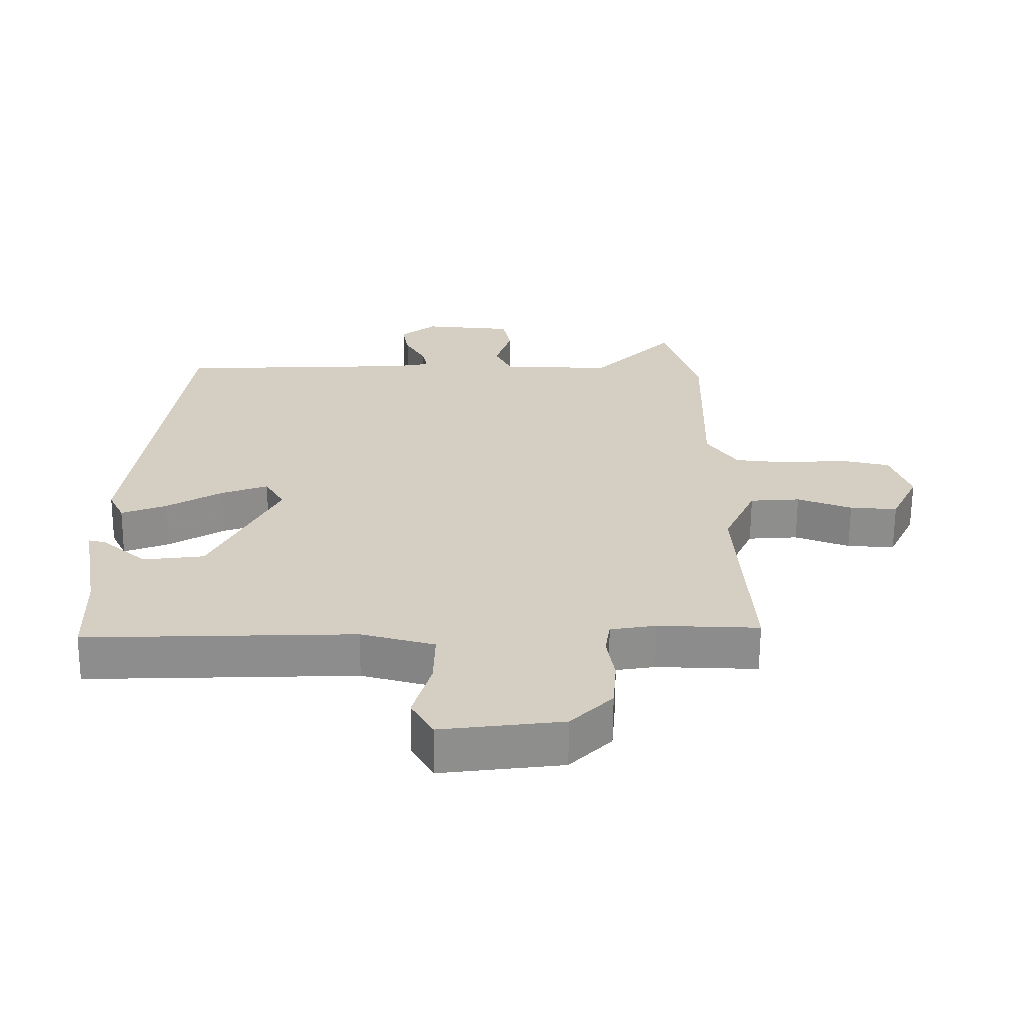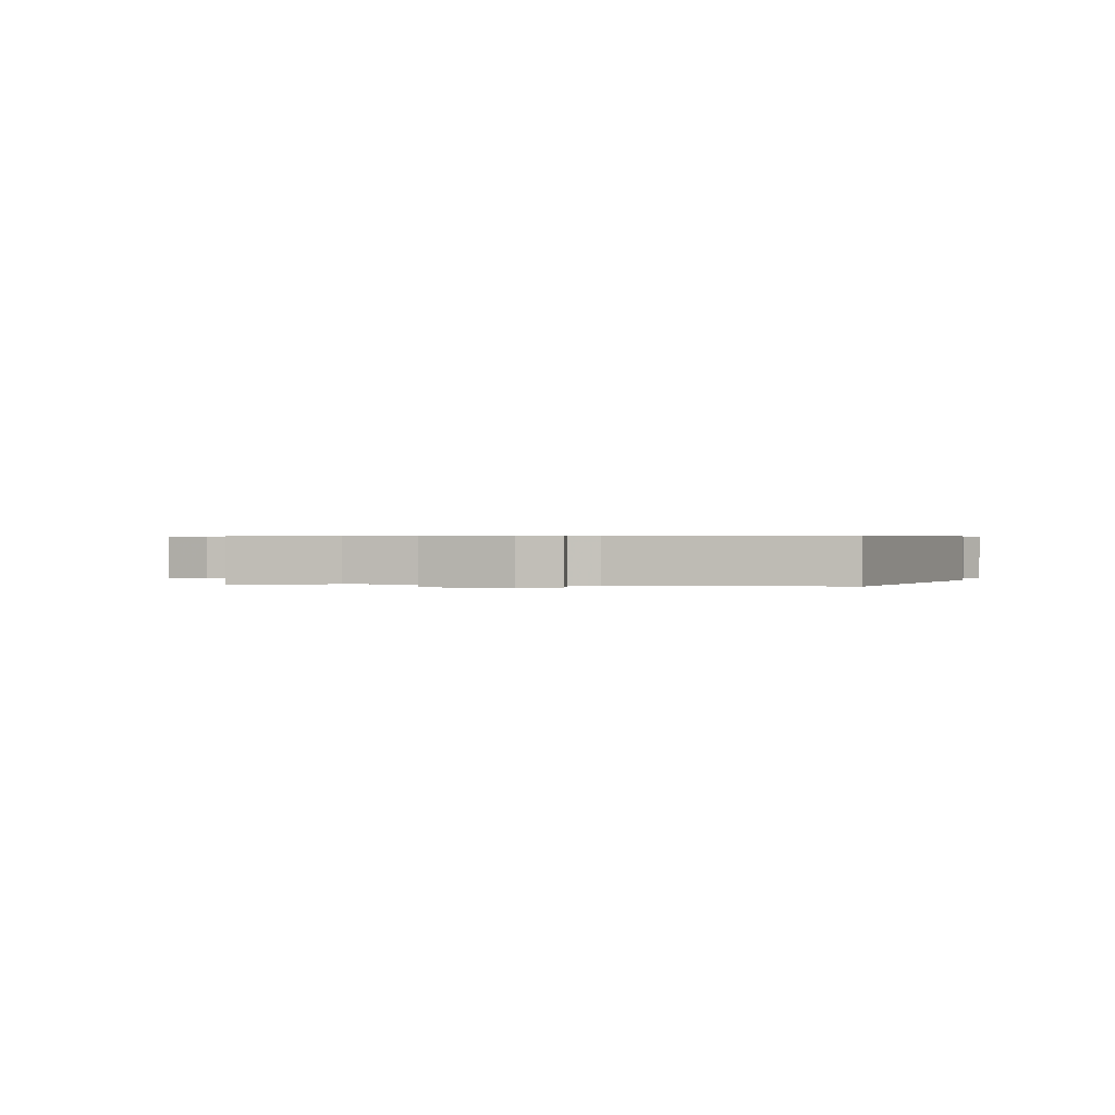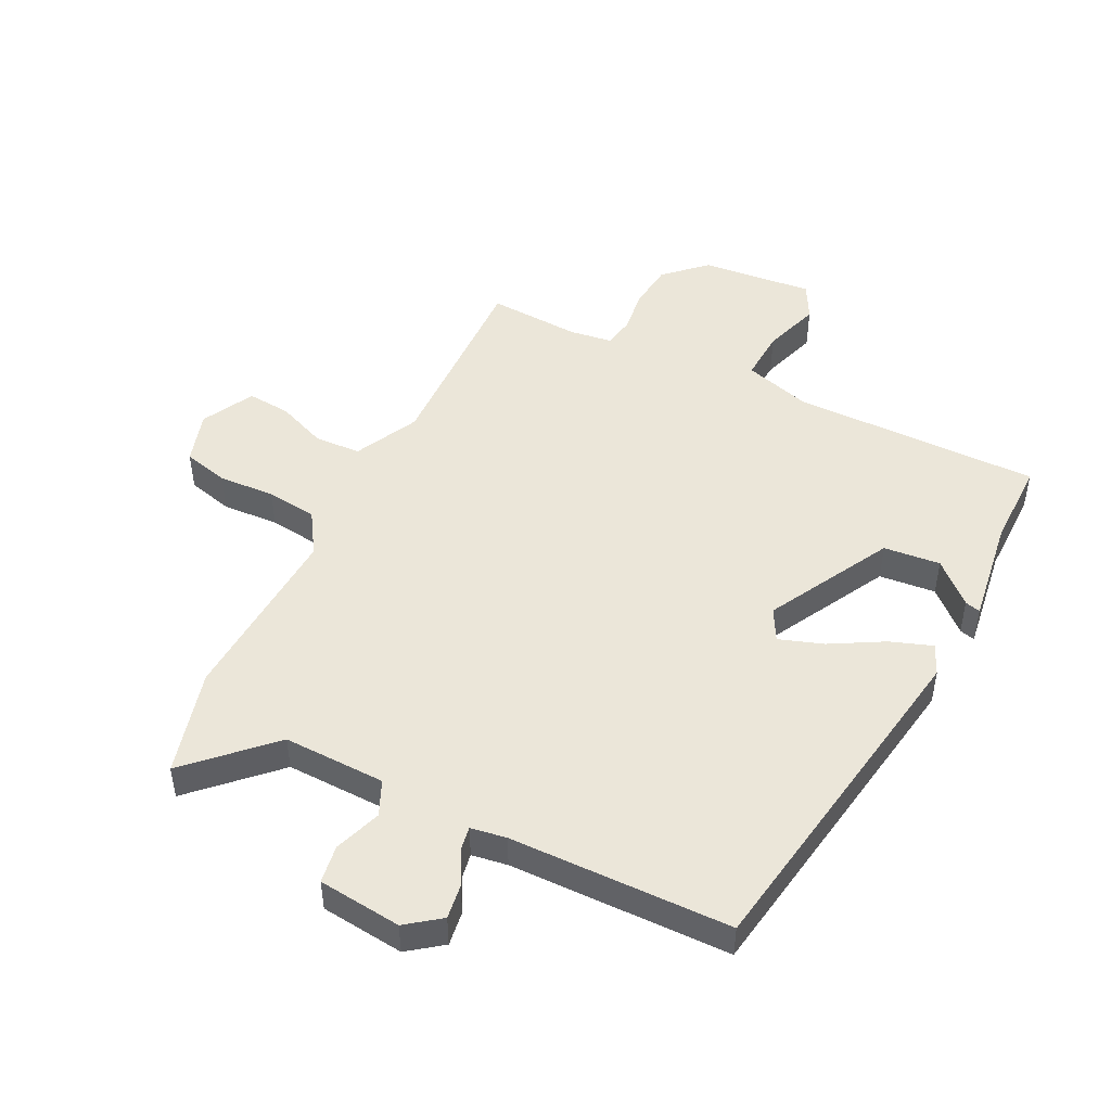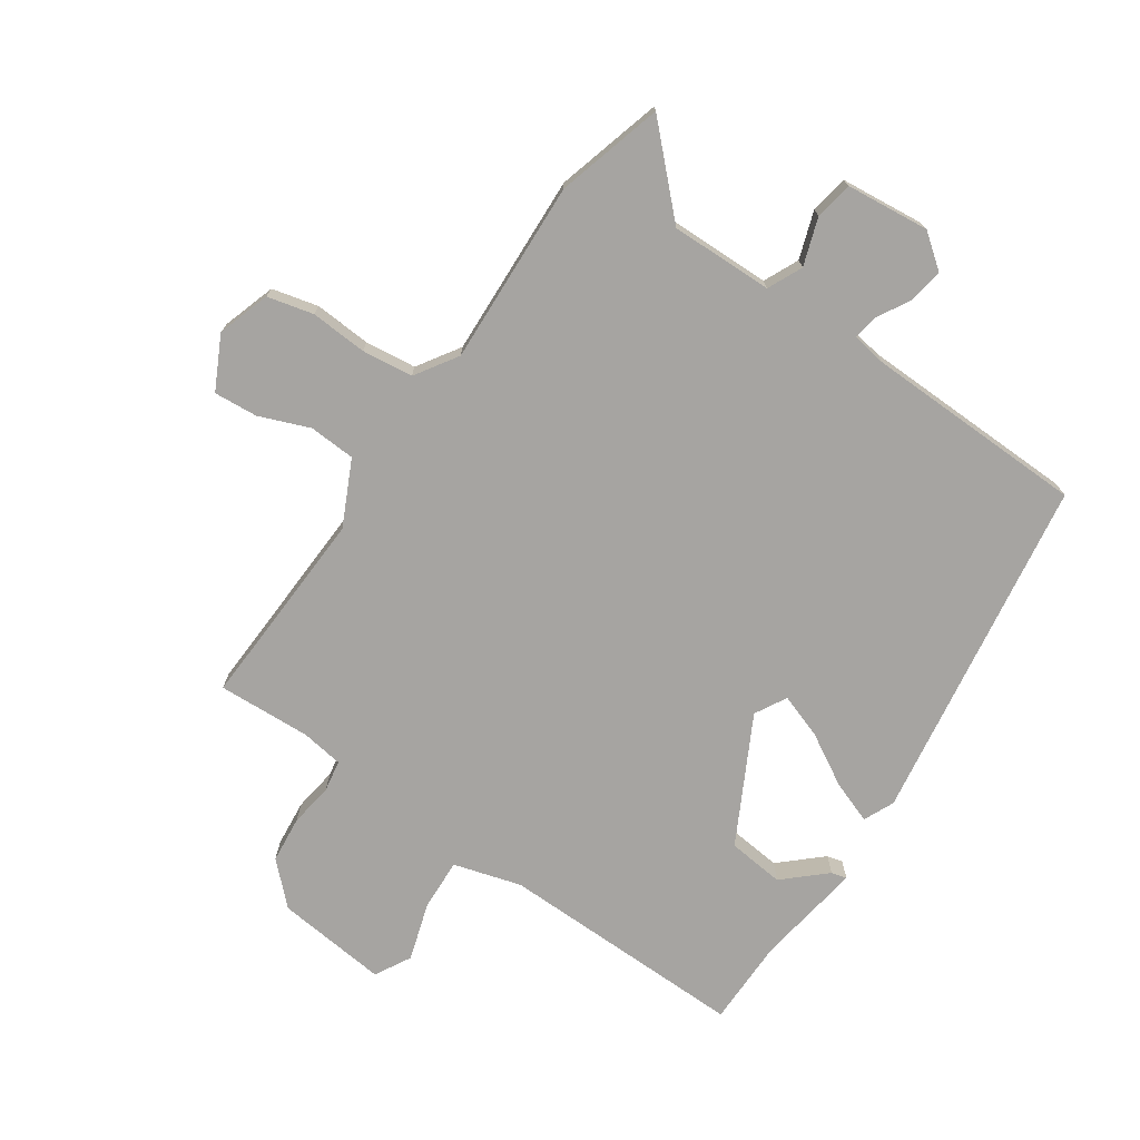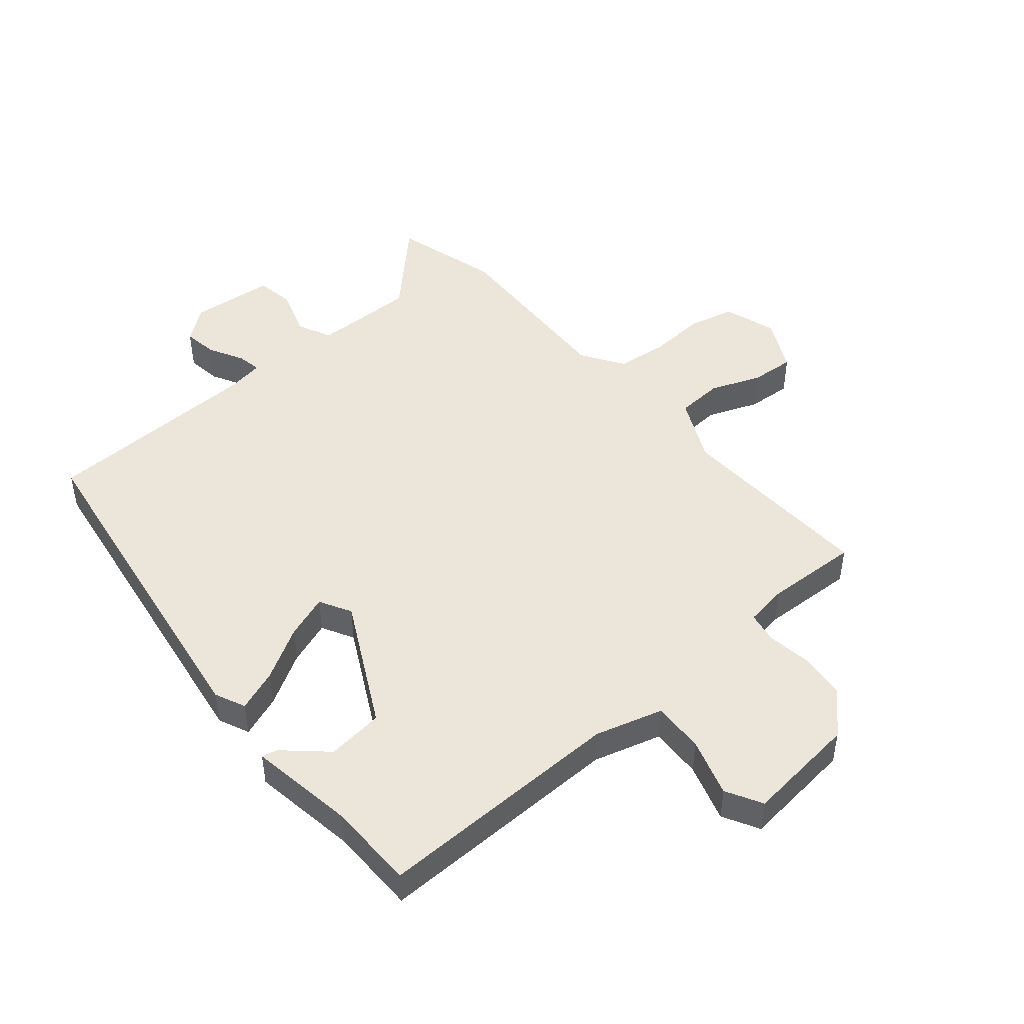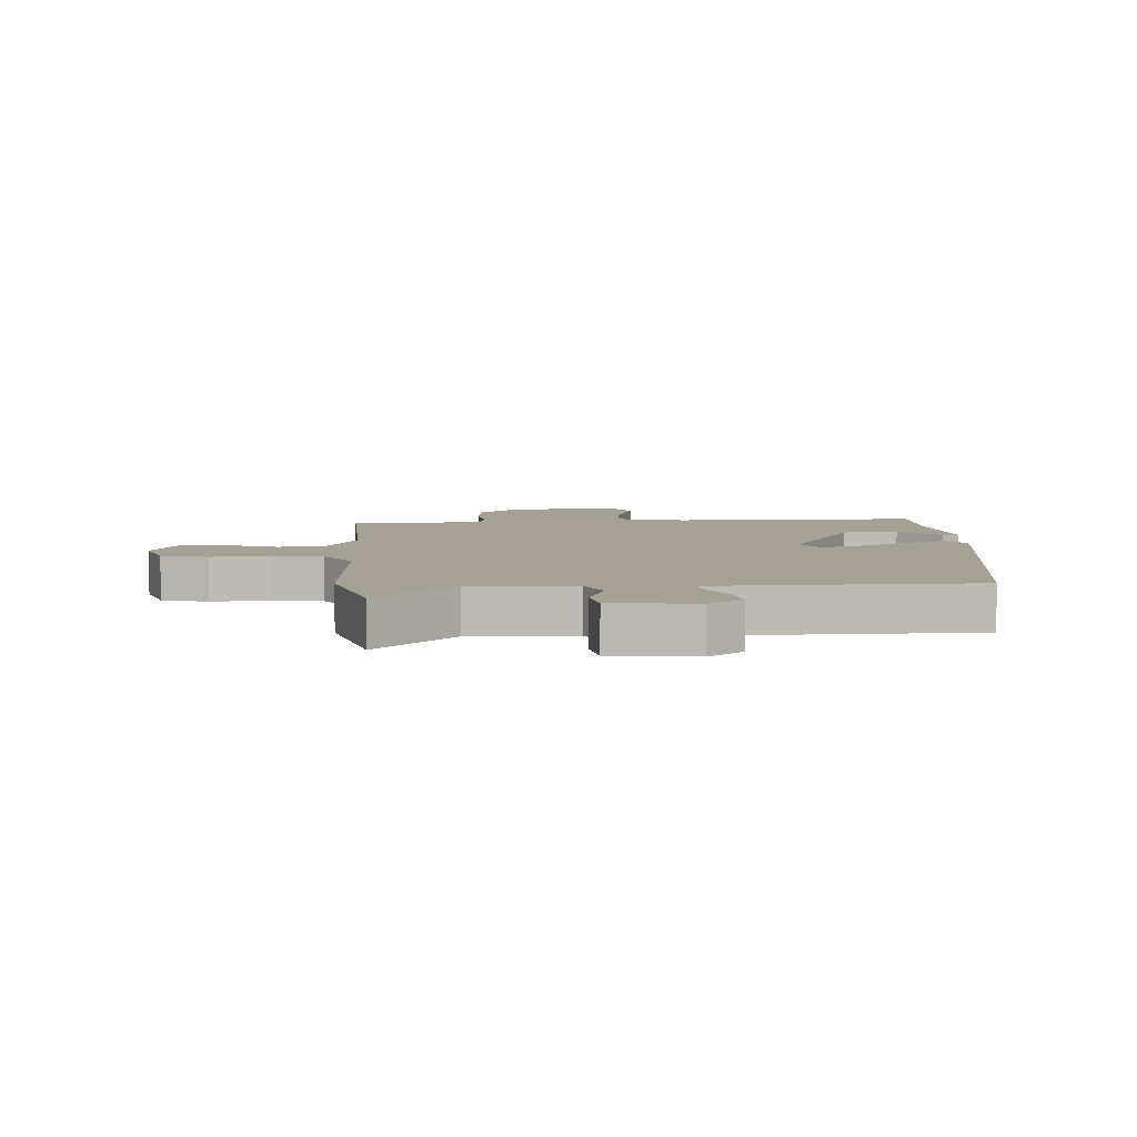
<metadata>
{"format":"obj","ext":"obj","renderer":"f3d","projection":"perspective","resolution":1024,"background":"white","views":[{"elev":-64.5,"azim":179.6,"up":"+Z"},{"elev":0.4,"azim":15.6,"up":"+Y"},{"elev":47.8,"azim":28.2,"up":"+Y"},{"elev":-73.5,"azim":-33.1,"up":"+Y"},{"elev":47.1,"azim":140.9,"up":"+Y"},{"elev":6.1,"azim":-1.9,"up":"+Y"}]}
</metadata>
<code>
v 0.474 0.07 -0.558
v 0.061 0.07 -0.543
v -0.052 0.07 -0.573
v -0.05 0.07 -0.659
v -0.022 0.07 -0.756
v -0.056 0.07 -0.815
v -0.242 0.07 -0.791
v -0.306 0.07 -0.726
v -0.312 0.07 -0.648
v -0.3 0.07 -0.575
v -0.308 0.07 -0.523
v -0.378 0.07 -0.511
v -0.533 0.07 -0.515
v -0.511 0.07 -0.18
v -0.56 0.07 -0.072
v -0.637 0.07 -0.066
v -0.721 0.07 -0.097
v -0.794 0.07 -0.101
v -0.836 0.07 -0.013
v -0.806 0.07 0.074
v -0.729 0.07 0.091
v -0.635 0.07 0.083
v -0.55 0.07 0.091
v -0.503 0.07 0.16
v -0.51 0.07 0.466
v -0.457 0.07 0.641
v -0.332 0.07 0.51
v -0.162 0.07 0.509
v -0.134 0.07 0.566
v -0.159 0.07 0.645
v -0.147 0.07 0.708
v -0.008 0.07 0.719
v 0.047 0.07 0.675
v 0.037 0.07 0.618
v 0.005 0.07 0.562
v -0.003 0.07 0.522
v 0.056 0.07 0.511
v 0.422 0.07 0.494
v 0.497 0.07 -0.084
v 0.473 0.07 -0.134
v 0.404 0.07 -0.107
v 0.318 0.07 -0.055
v 0.246 0.07 -0.028
v 0.216 0.07 -0.08
v 0.32 0.07 -0.29
v 0.414 0.07 -0.302
v 0.483 0.07 -0.242
v 0.509 0.07 -0.236
v 0.478 0.07 -0.413
v 0.474 0 -0.558
v 0.061 0 -0.543
v -0.052 0 -0.573
v -0.05 0 -0.659
v -0.022 0 -0.756
v -0.056 0 -0.815
v -0.242 0 -0.791
v -0.306 0 -0.726
v -0.312 0 -0.648
v -0.3 0 -0.575
v -0.308 0 -0.523
v -0.378 0 -0.511
v -0.533 0 -0.515
v -0.511 0 -0.18
v -0.56 0 -0.072
v -0.637 0 -0.066
v -0.721 0 -0.097
v -0.794 0 -0.101
v -0.836 0 -0.013
v -0.806 0 0.074
v -0.729 0 0.091
v -0.635 0 0.083
v -0.55 0 0.091
v -0.503 0 0.16
v -0.51 0 0.466
v -0.457 0 0.641
v -0.332 0 0.51
v -0.162 0 0.509
v -0.134 0 0.566
v -0.159 0 0.645
v -0.147 0 0.708
v -0.008 0 0.719
v 0.047 0 0.675
v 0.037 0 0.618
v 0.005 0 0.562
v -0.003 0 0.522
v 0.056 0 0.511
v 0.422 0 0.494
v 0.497 0 -0.084
v 0.473 0 -0.134
v 0.404 0 -0.107
v 0.318 0 -0.055
v 0.246 0 -0.028
v 0.216 0 -0.08
v 0.32 0 -0.29
v 0.414 0 -0.302
v 0.483 0 -0.242
v 0.509 0 -0.236
v 0.478 0 -0.413
f 46 47 48 49
f 49 1 2
f 46 49 2
f 45 46 2
f 44 45 2 3
f 40 41 42
f 39 40 42
f 38 39 42
f 37 38 42
f 36 37 42 43
f 33 34 35
f 32 33 35
f 31 32 35
f 30 31 35
f 29 30 35
f 28 29 35 36
f 24 25 26 27
f 24 27 28
f 36 43 44
f 28 36 44
f 24 28 44
f 23 24 44
f 20 21 22
f 19 20 22
f 18 19 22
f 17 18 22
f 16 17 22
f 12 13 14
f 11 12 14
f 11 14 15
f 8 9 10
f 7 8 10
f 6 7 10
f 5 6 10
f 4 5 10
f 3 4 10 11
f 44 3 11 15
f 22 23 44
f 16 22 44
f 15 16 44
f 98 97 96 95
f 51 50 98
f 51 98 95
f 51 95 94
f 52 51 94 93
f 91 90 89
f 91 89 88
f 91 88 87
f 91 87 86
f 92 91 86 85
f 84 83 82
f 84 82 81
f 84 81 80
f 84 80 79
f 84 79 78
f 85 84 78 77
f 76 75 74 73
f 77 76 73
f 93 92 85
f 93 85 77
f 93 77 73
f 93 73 72
f 71 70 69
f 71 69 68
f 71 68 67
f 71 67 66
f 71 66 65
f 63 62 61
f 63 61 60
f 64 63 60
f 59 58 57
f 59 57 56
f 59 56 55
f 59 55 54
f 59 54 53
f 60 59 53 52
f 64 60 52 93
f 93 72 71
f 93 71 65
f 93 65 64
f 1 50 51 2
f 2 51 52 3
f 3 52 53 4
f 4 53 54 5
f 5 54 55 6
f 6 55 56 7
f 7 56 57 8
f 8 57 58 9
f 9 58 59 10
f 10 59 60 11
f 11 60 61 12
f 12 61 62 13
f 13 62 63 14
f 14 63 64 15
f 15 64 65 16
f 16 65 66 17
f 17 66 67 18
f 18 67 68 19
f 19 68 69 20
f 20 69 70 21
f 21 70 71 22
f 22 71 72 23
f 23 72 73 24
f 24 73 74 25
f 25 74 75 26
f 26 75 76 27
f 27 76 77 28
f 28 77 78 29
f 29 78 79 30
f 30 79 80 31
f 31 80 81 32
f 32 81 82 33
f 33 82 83 34
f 34 83 84 35
f 35 84 85 36
f 36 85 86 37
f 37 86 87 38
f 38 87 88 39
f 39 88 89 40
f 40 89 90 41
f 41 90 91 42
f 42 91 92 43
f 43 92 93 44
f 44 93 94 45
f 45 94 95 46
f 46 95 96 47
f 47 96 97 48
f 48 97 98 49
f 49 98 50 1

</code>
